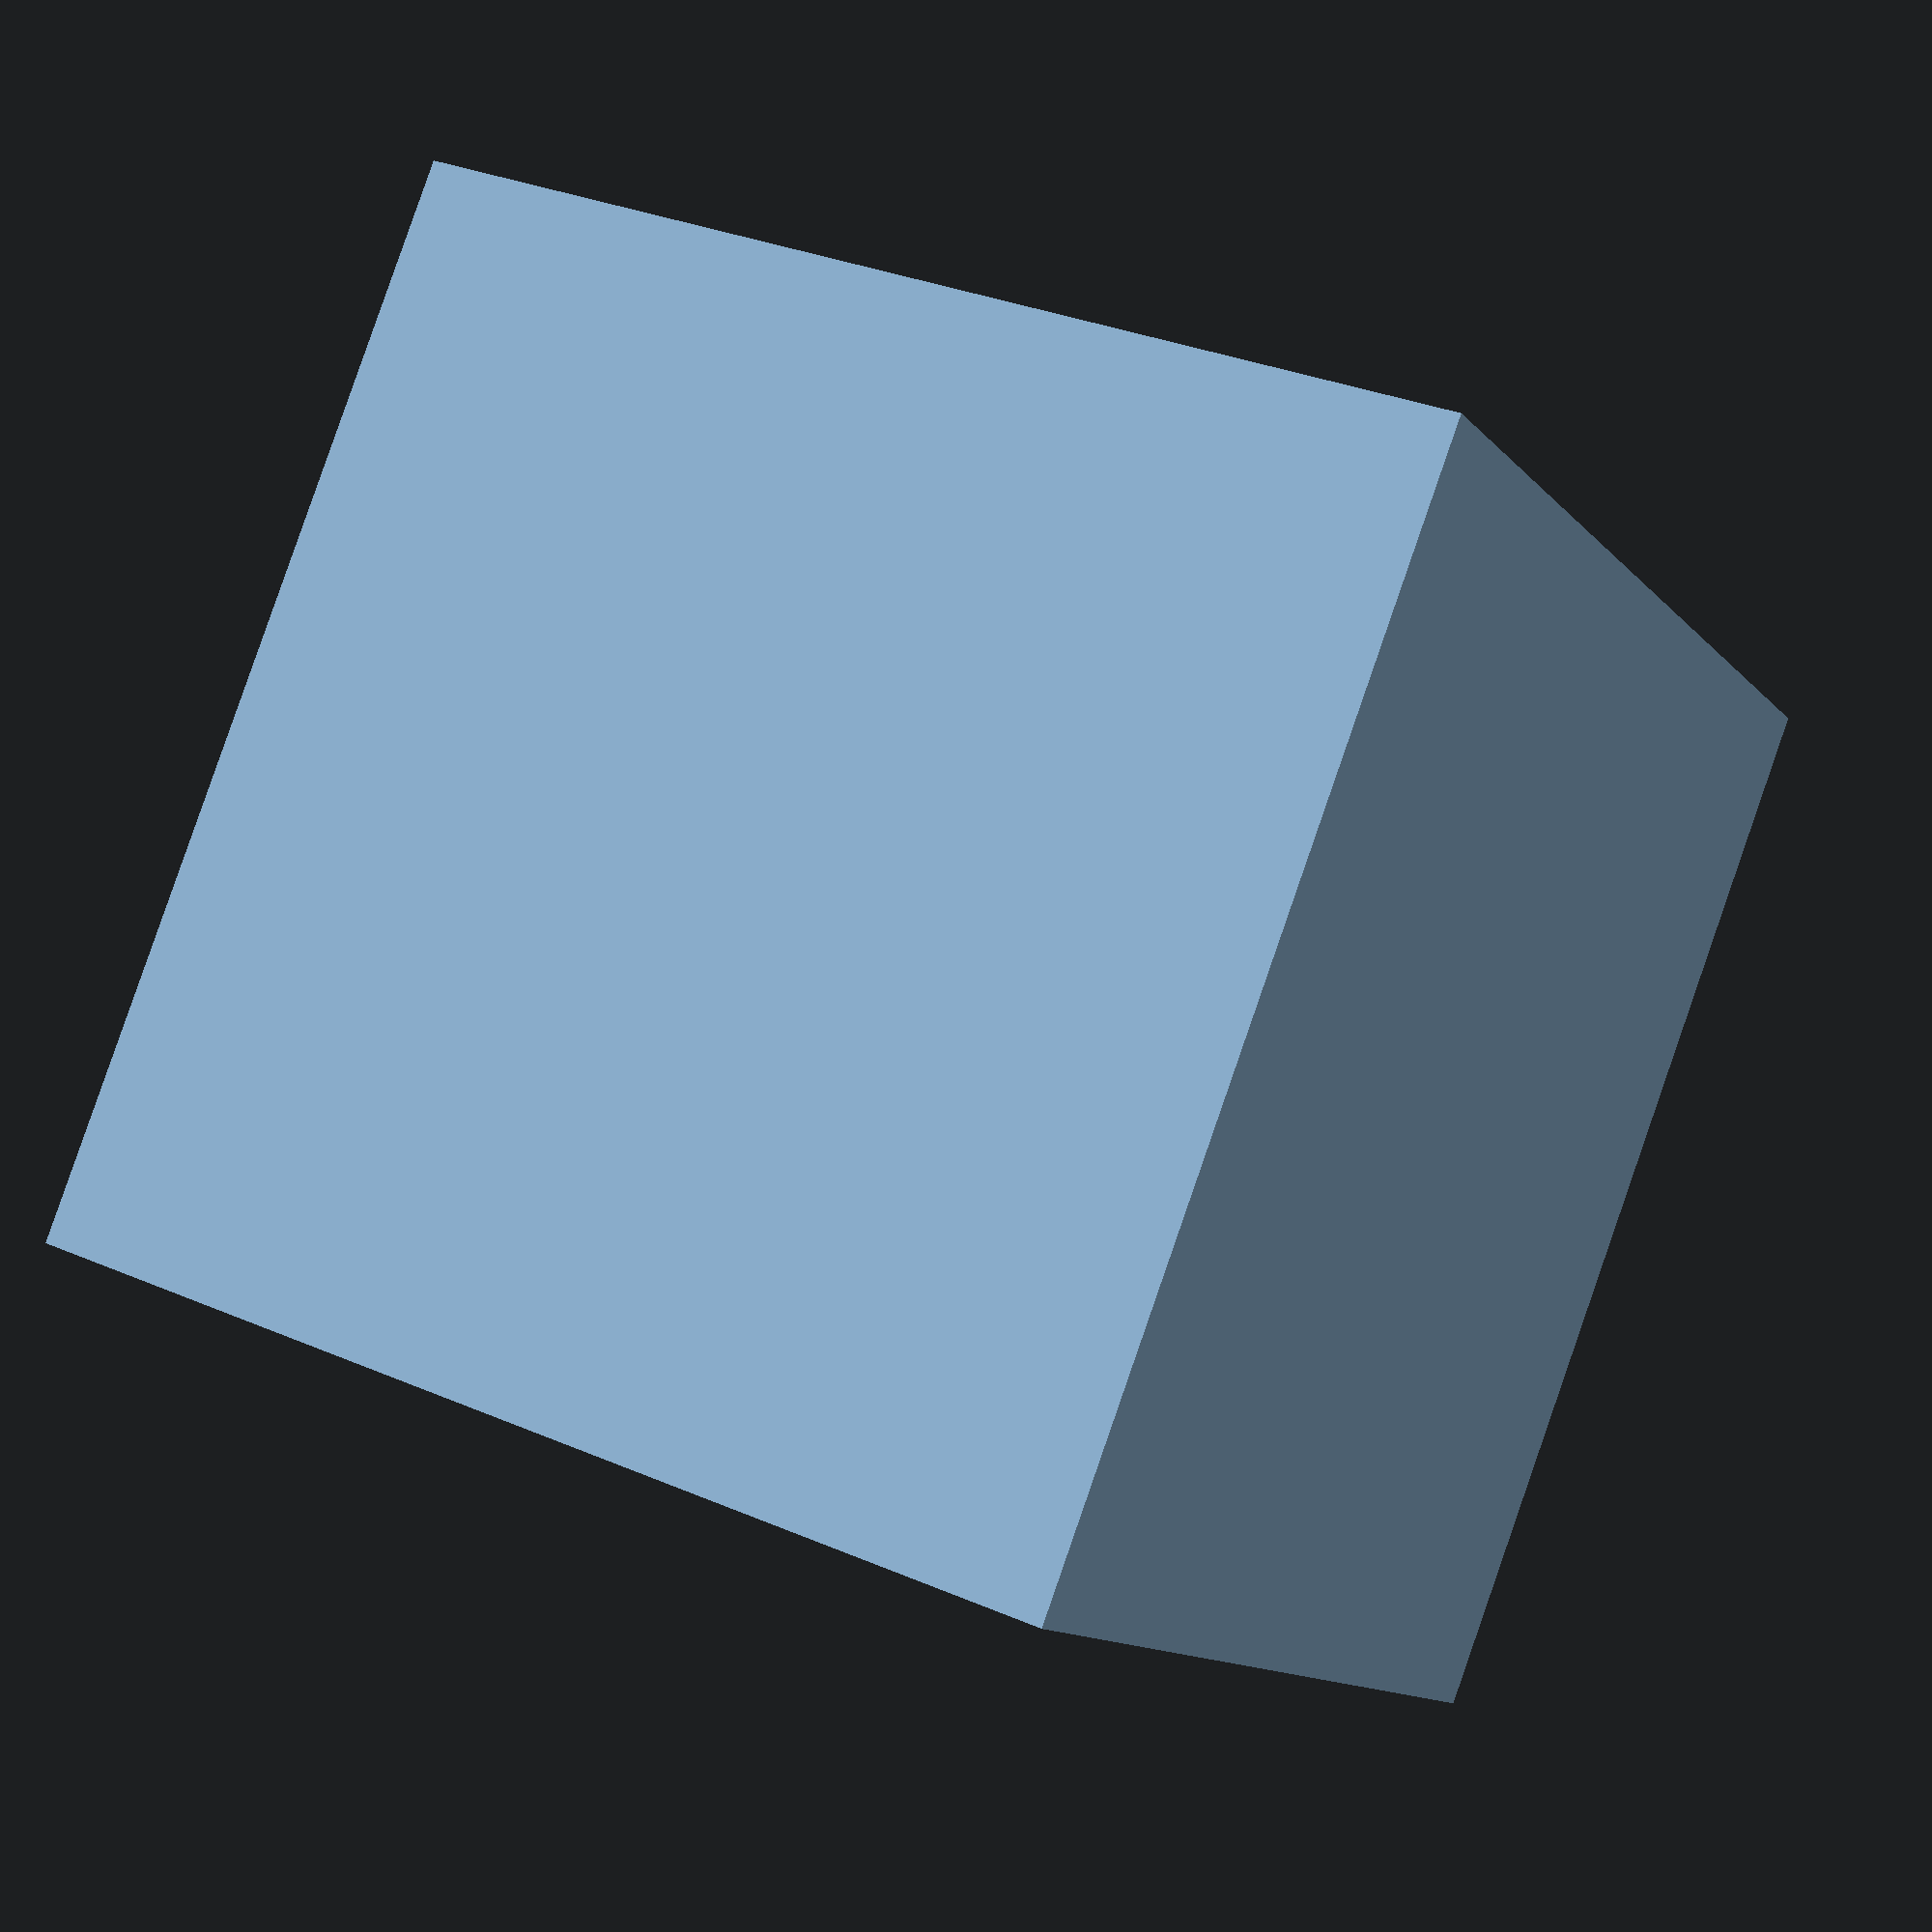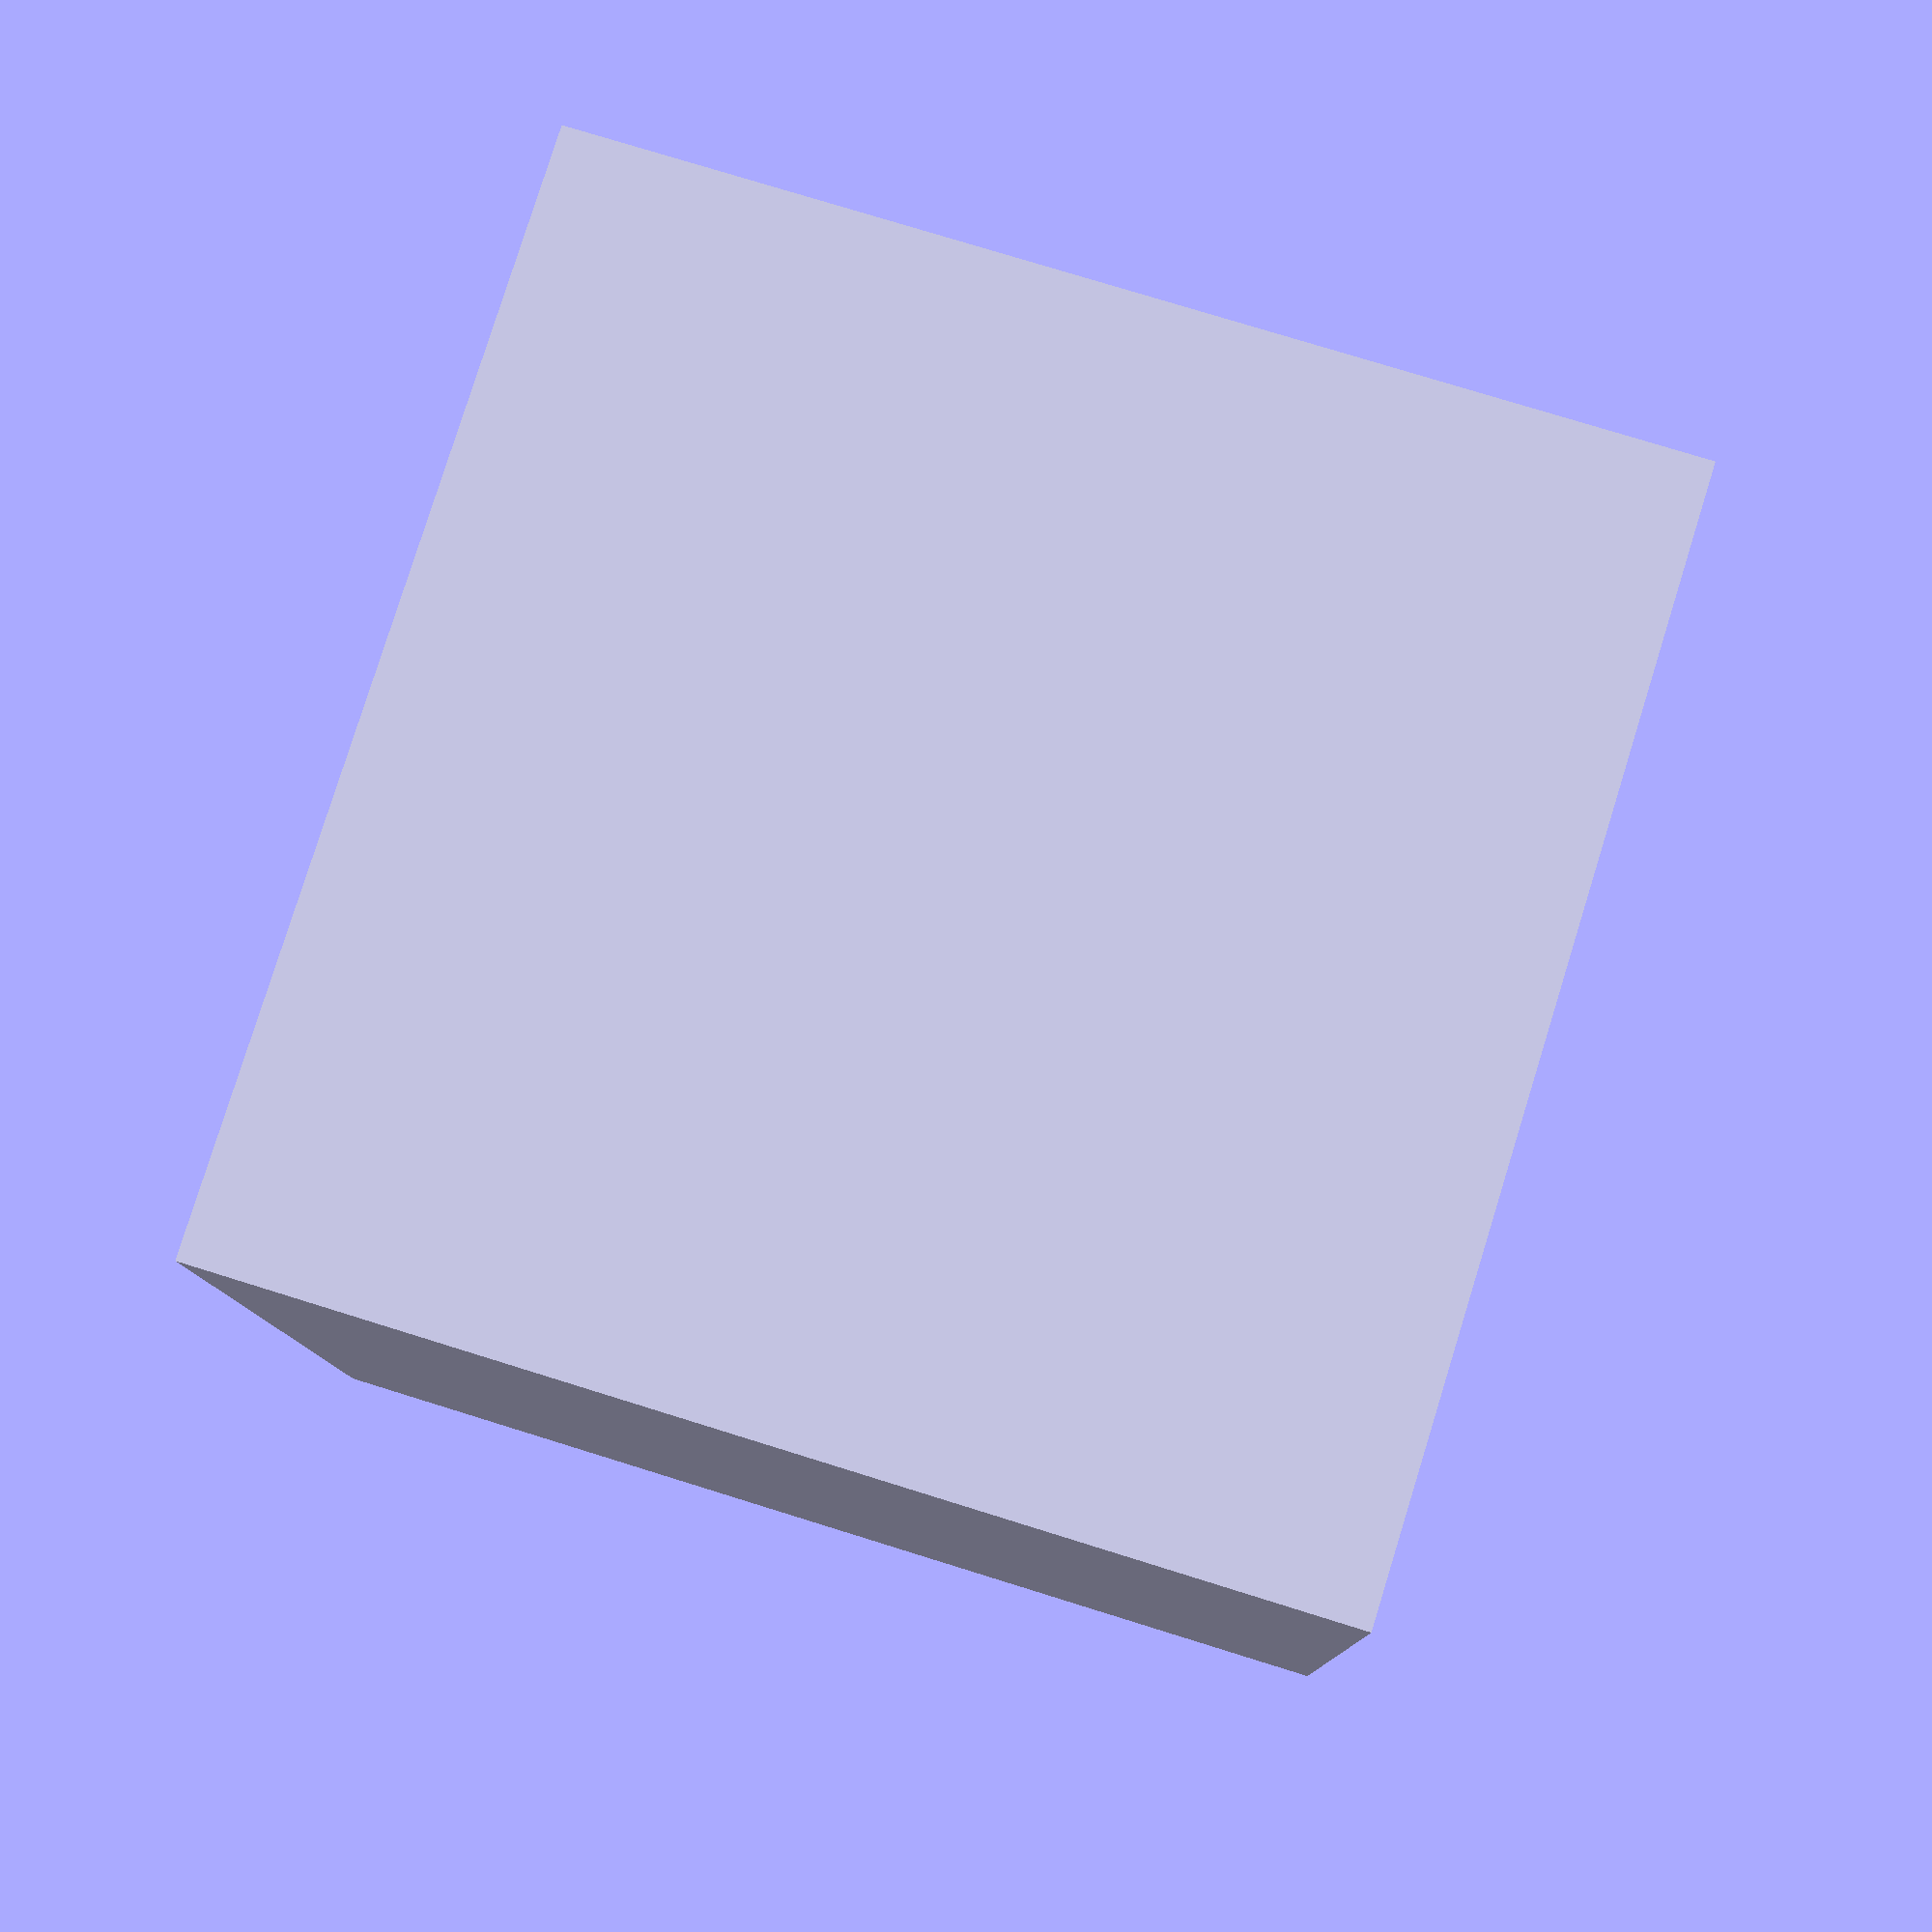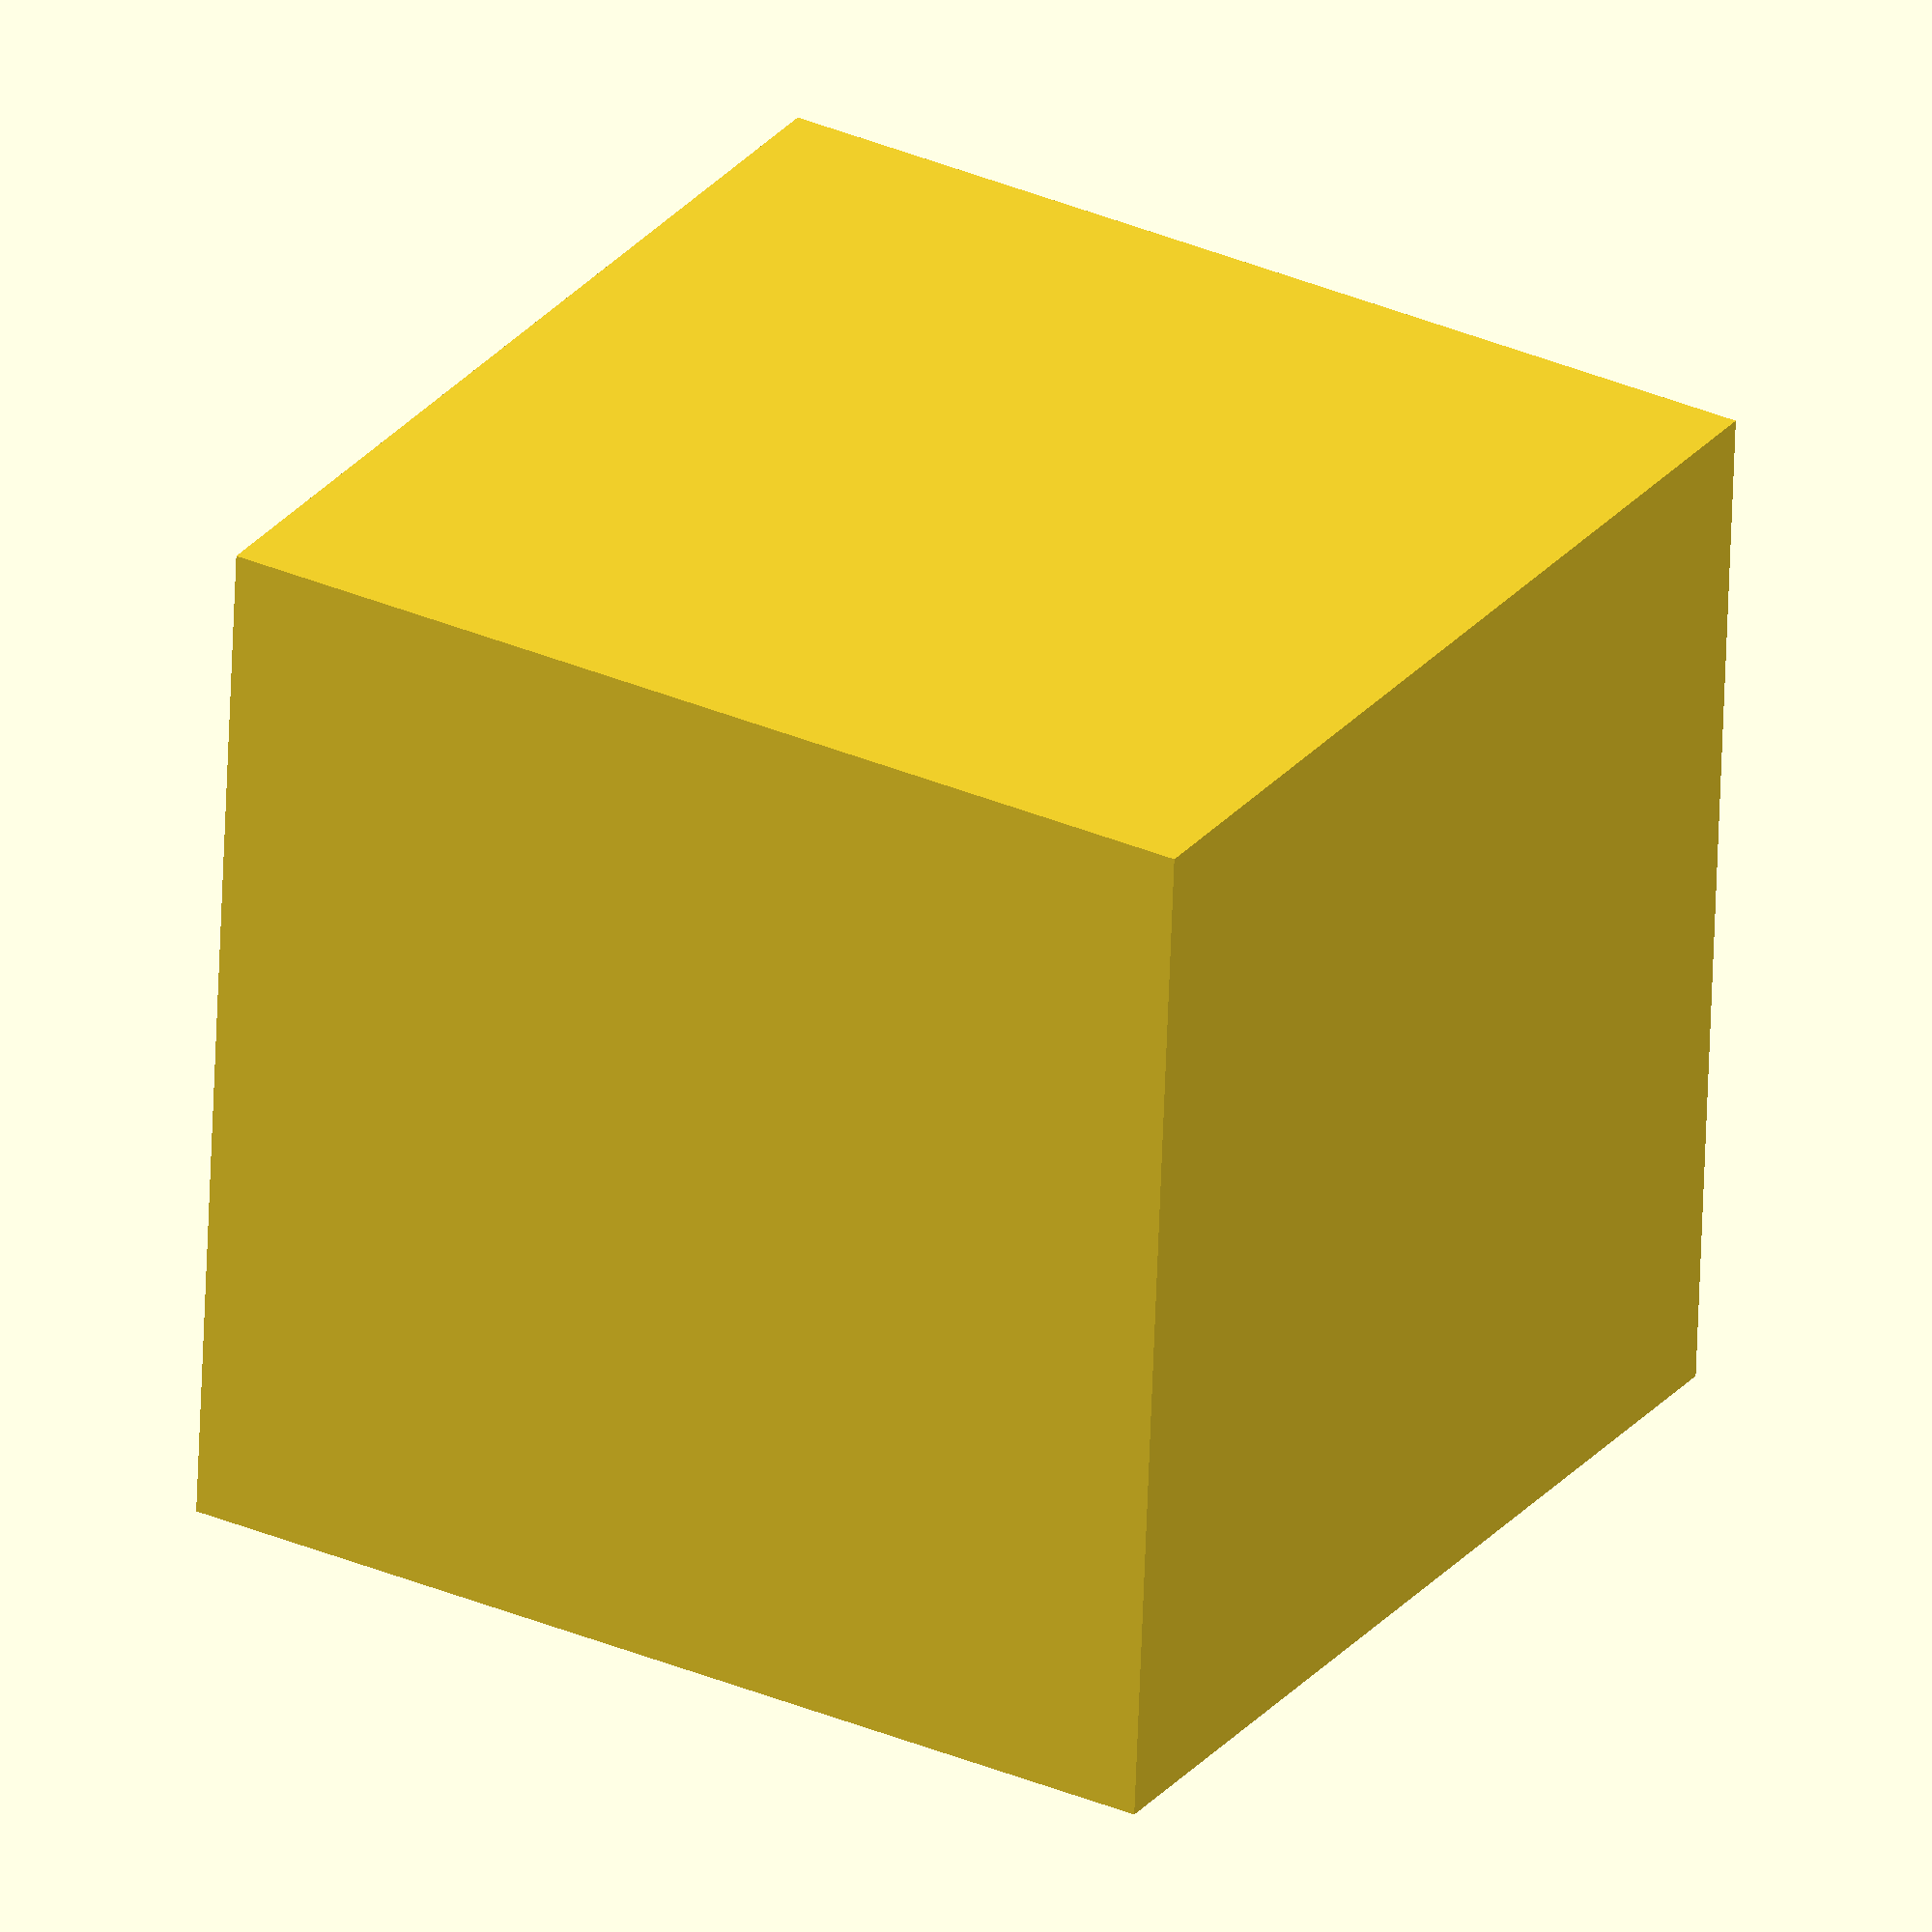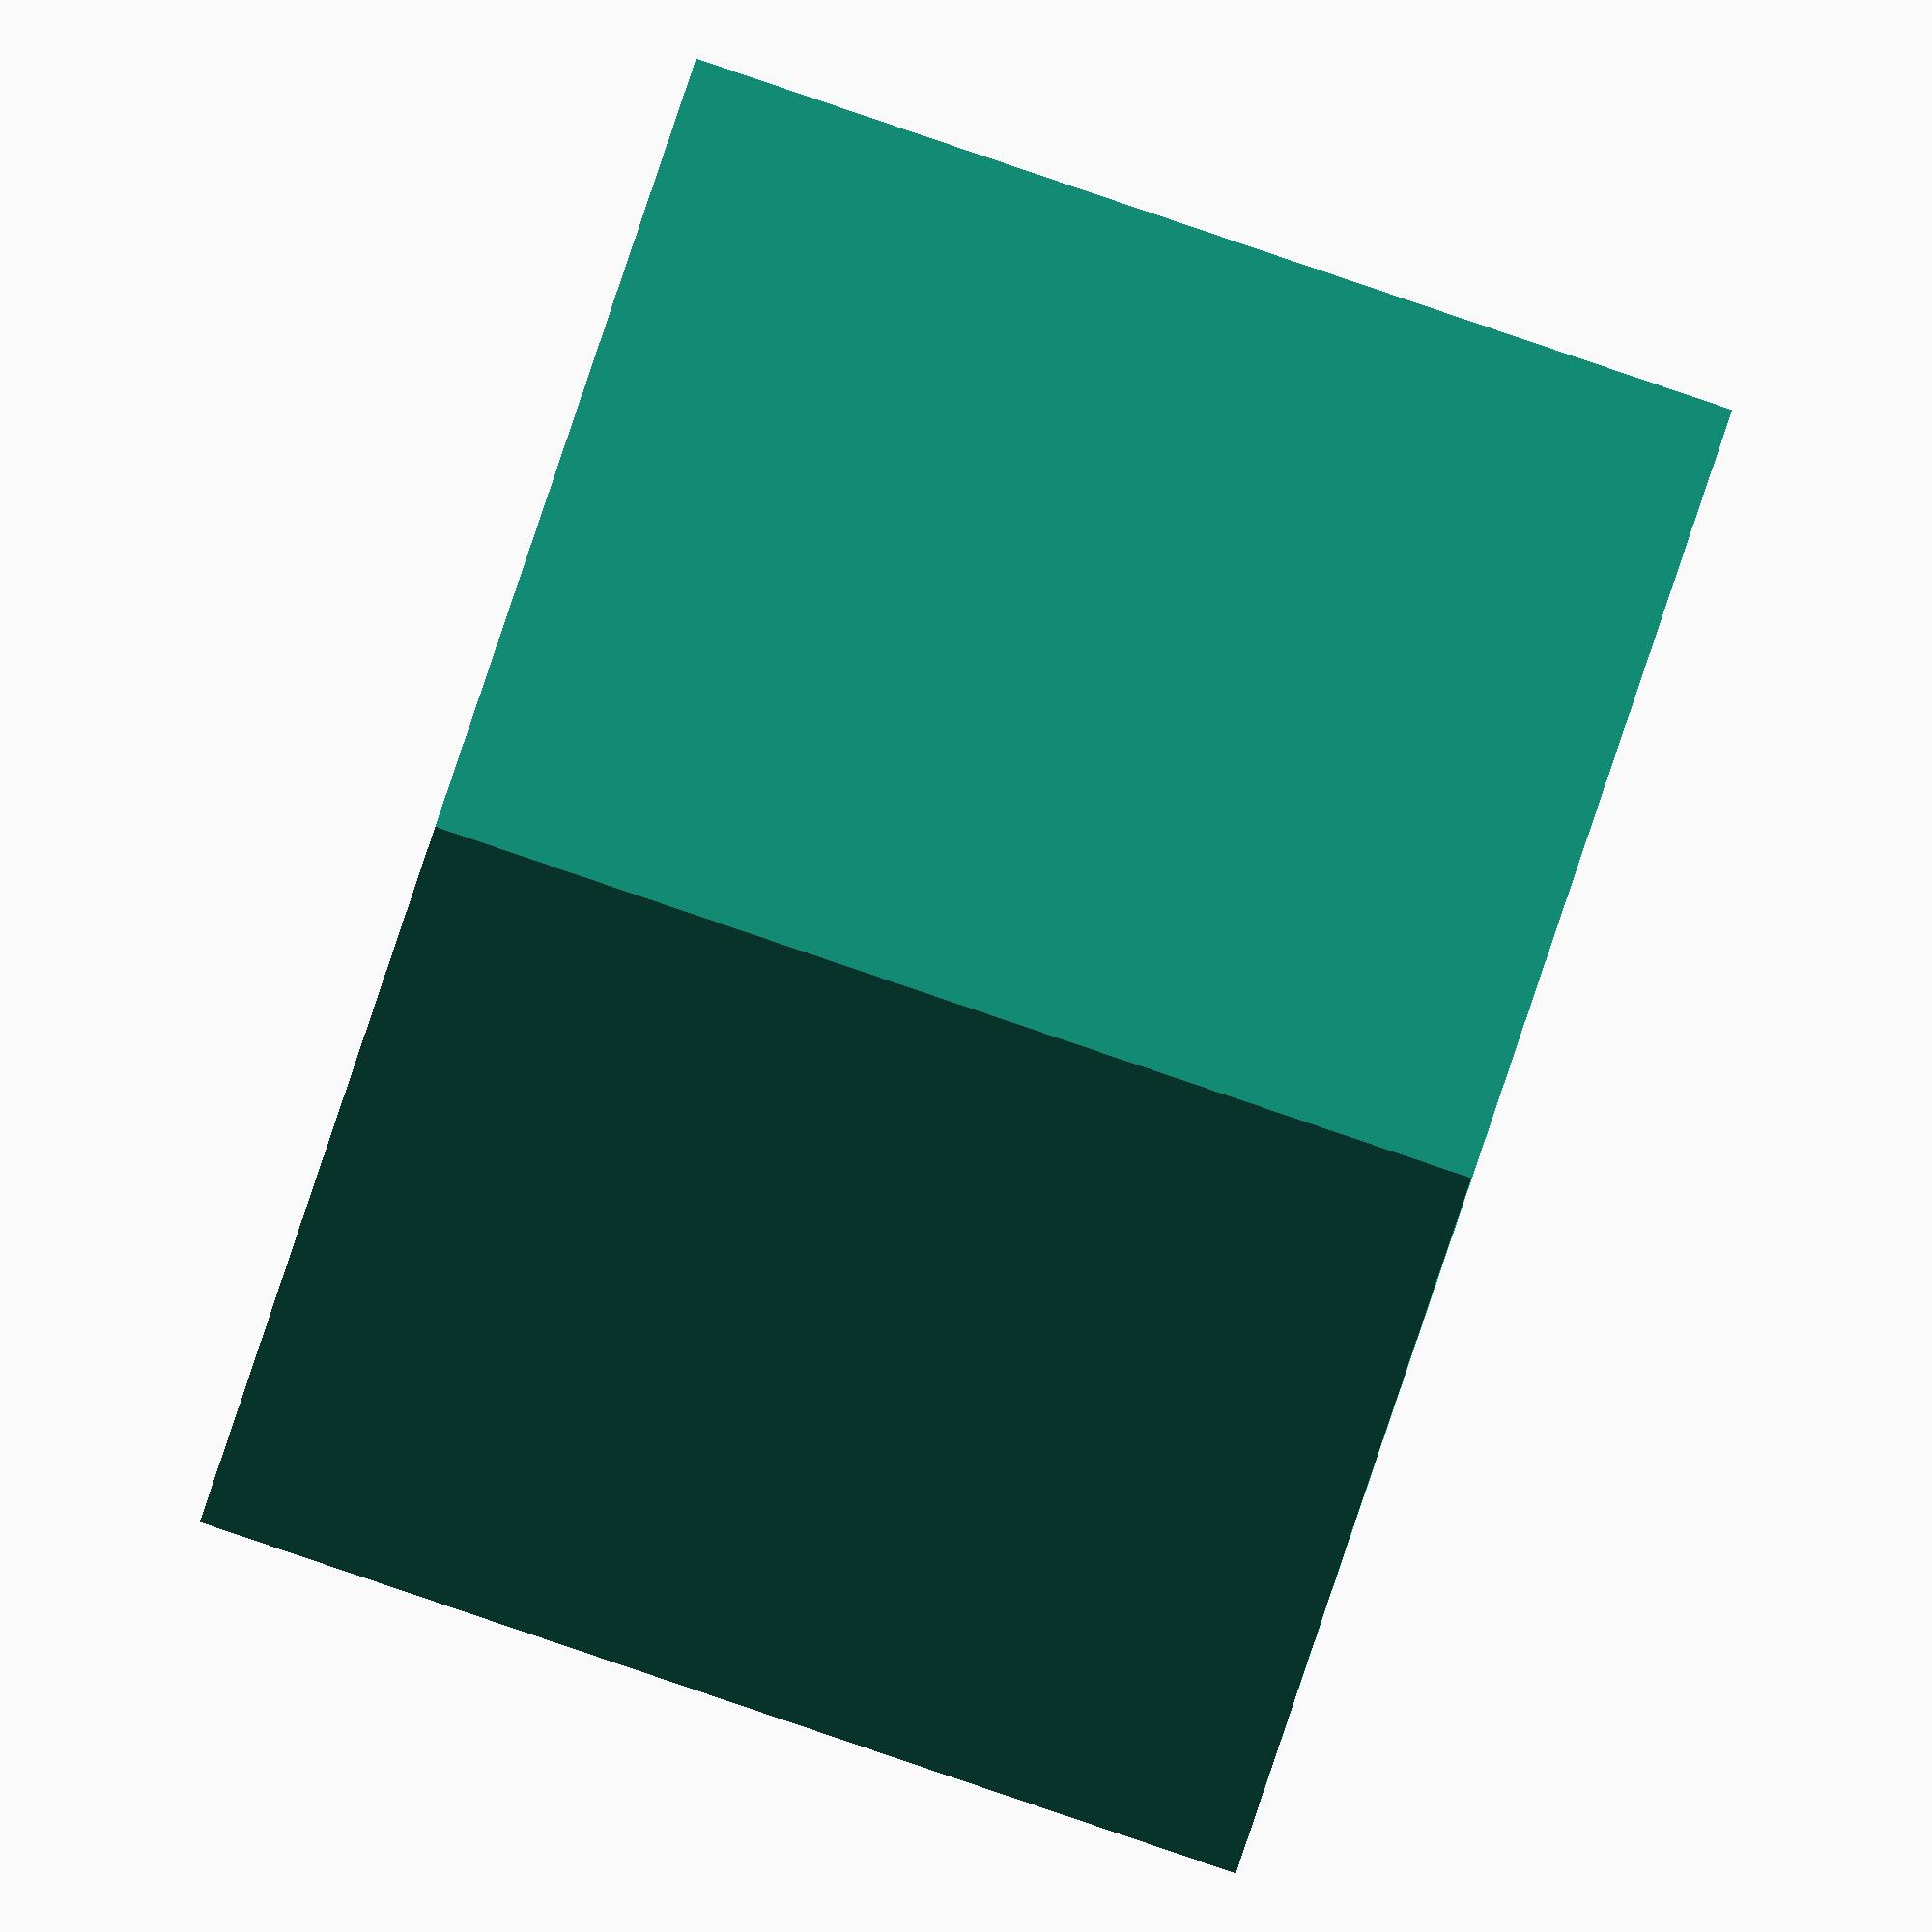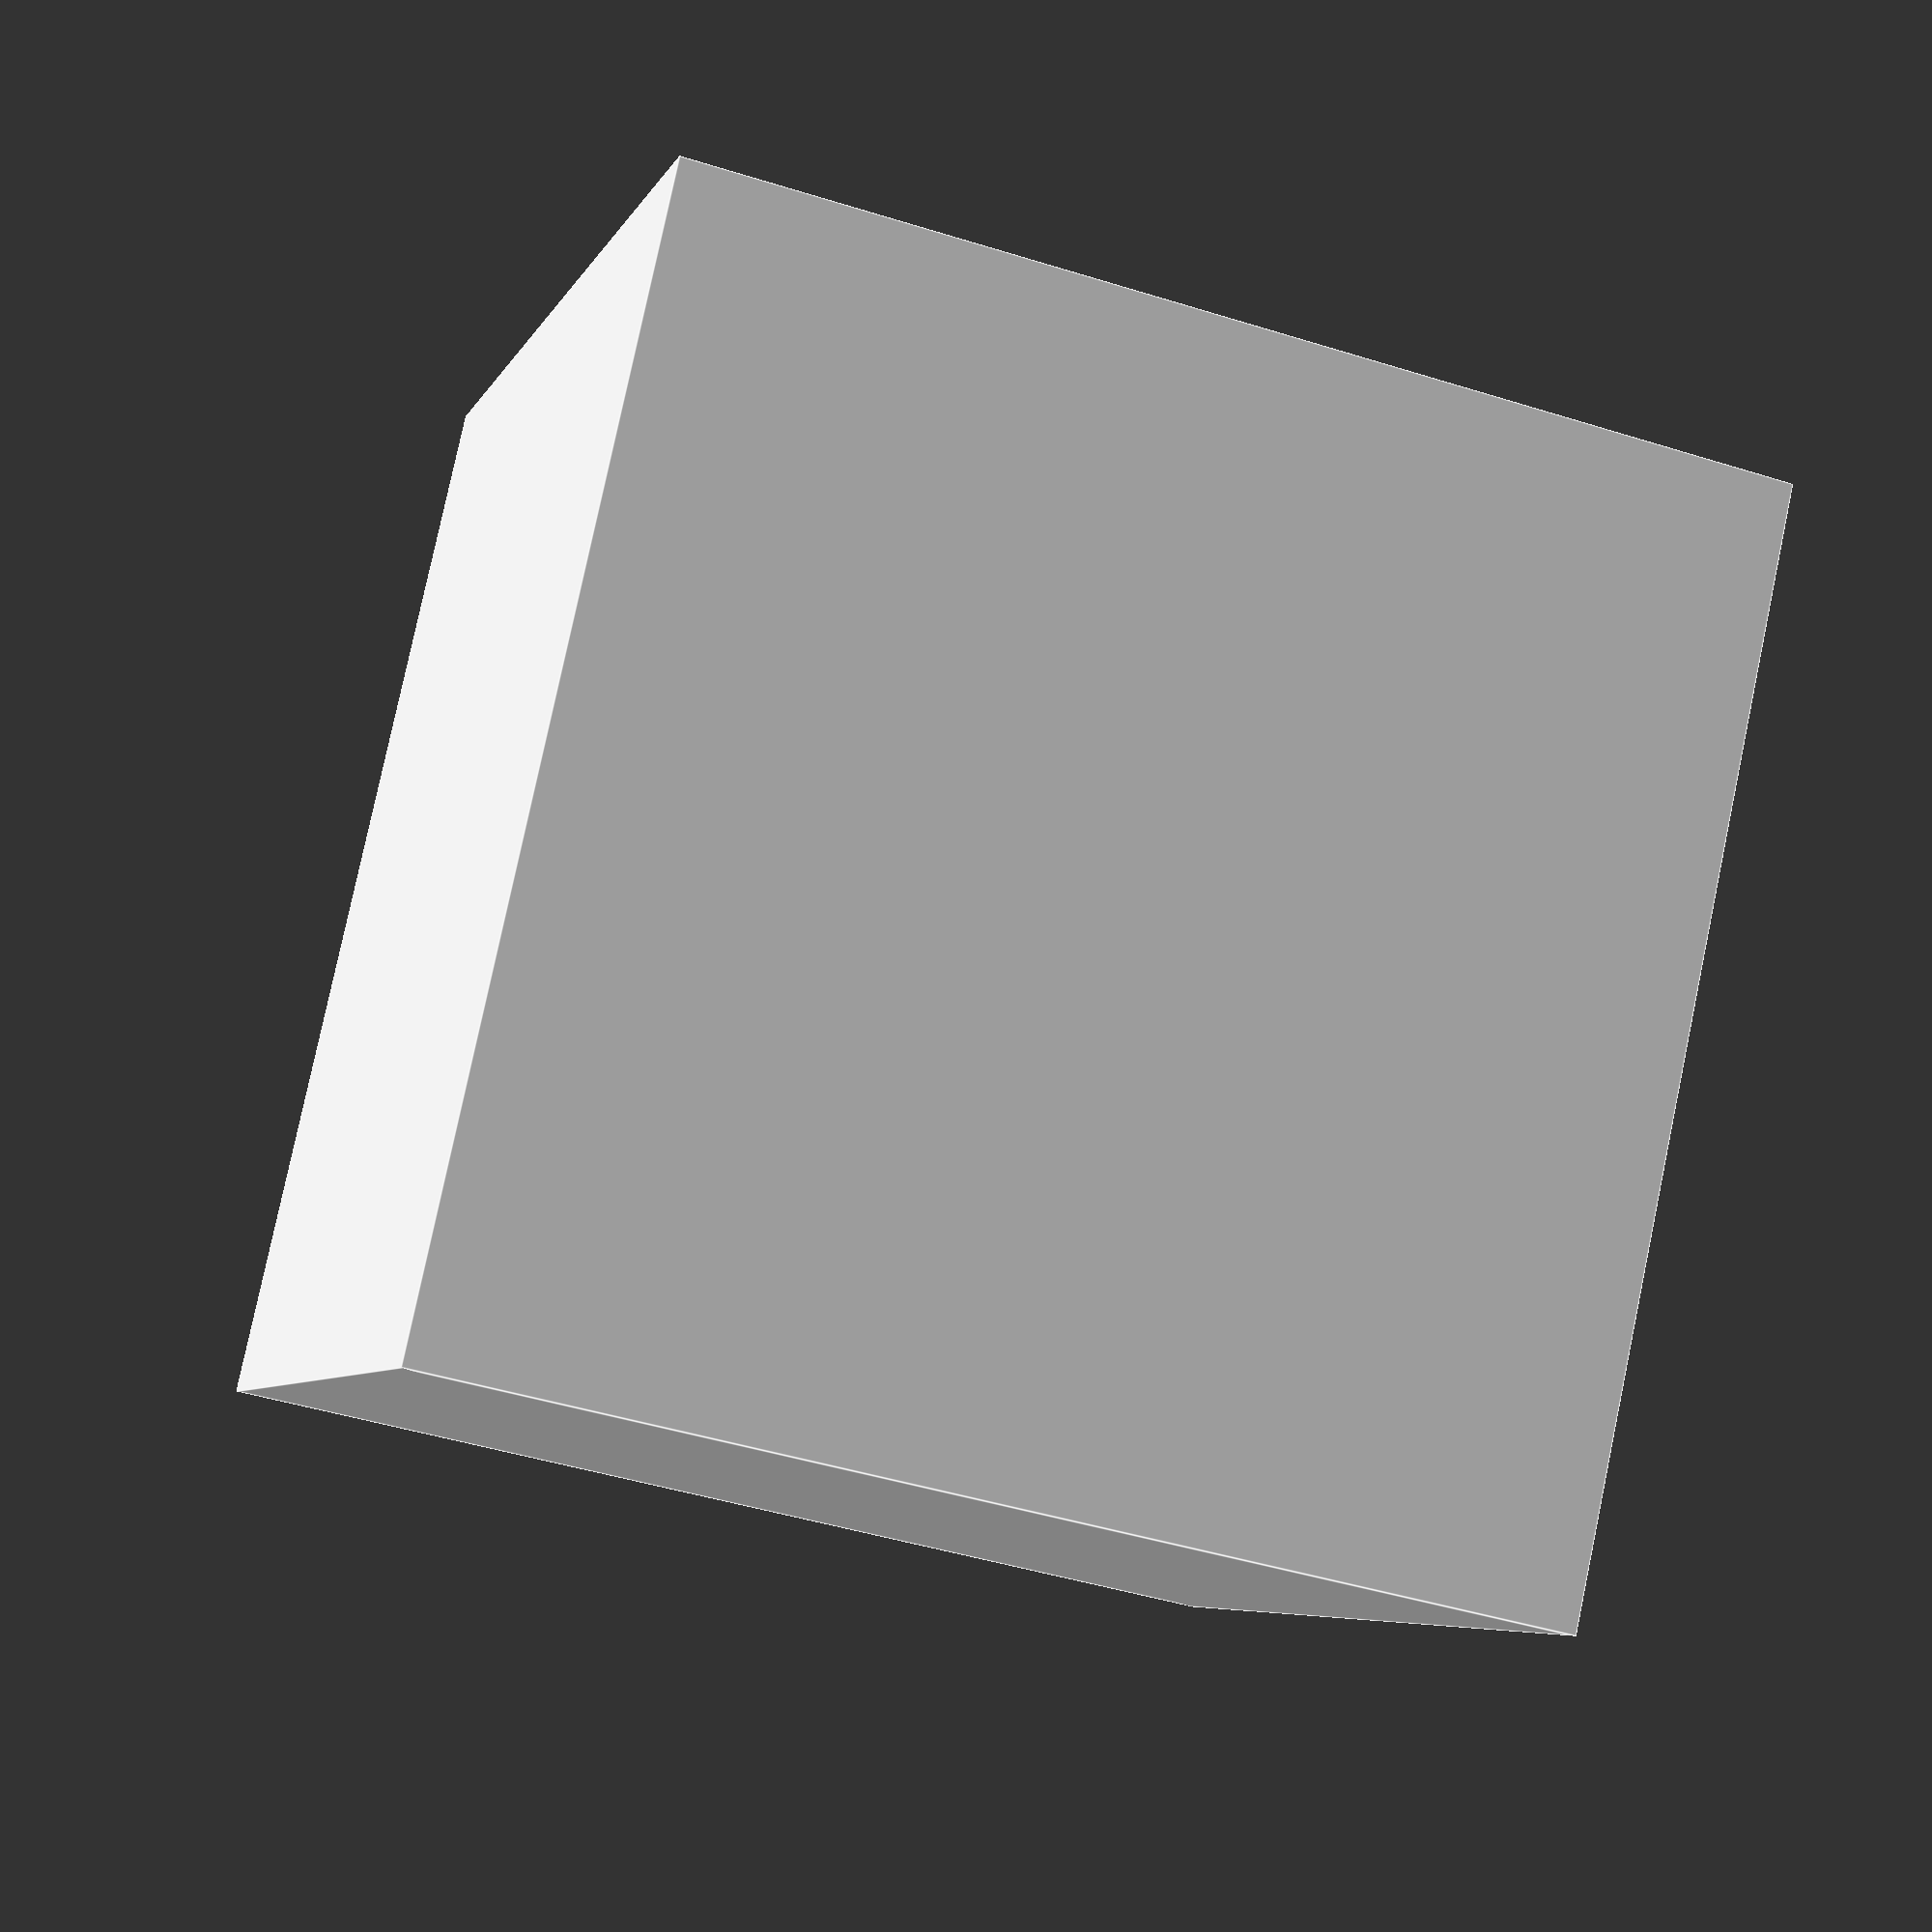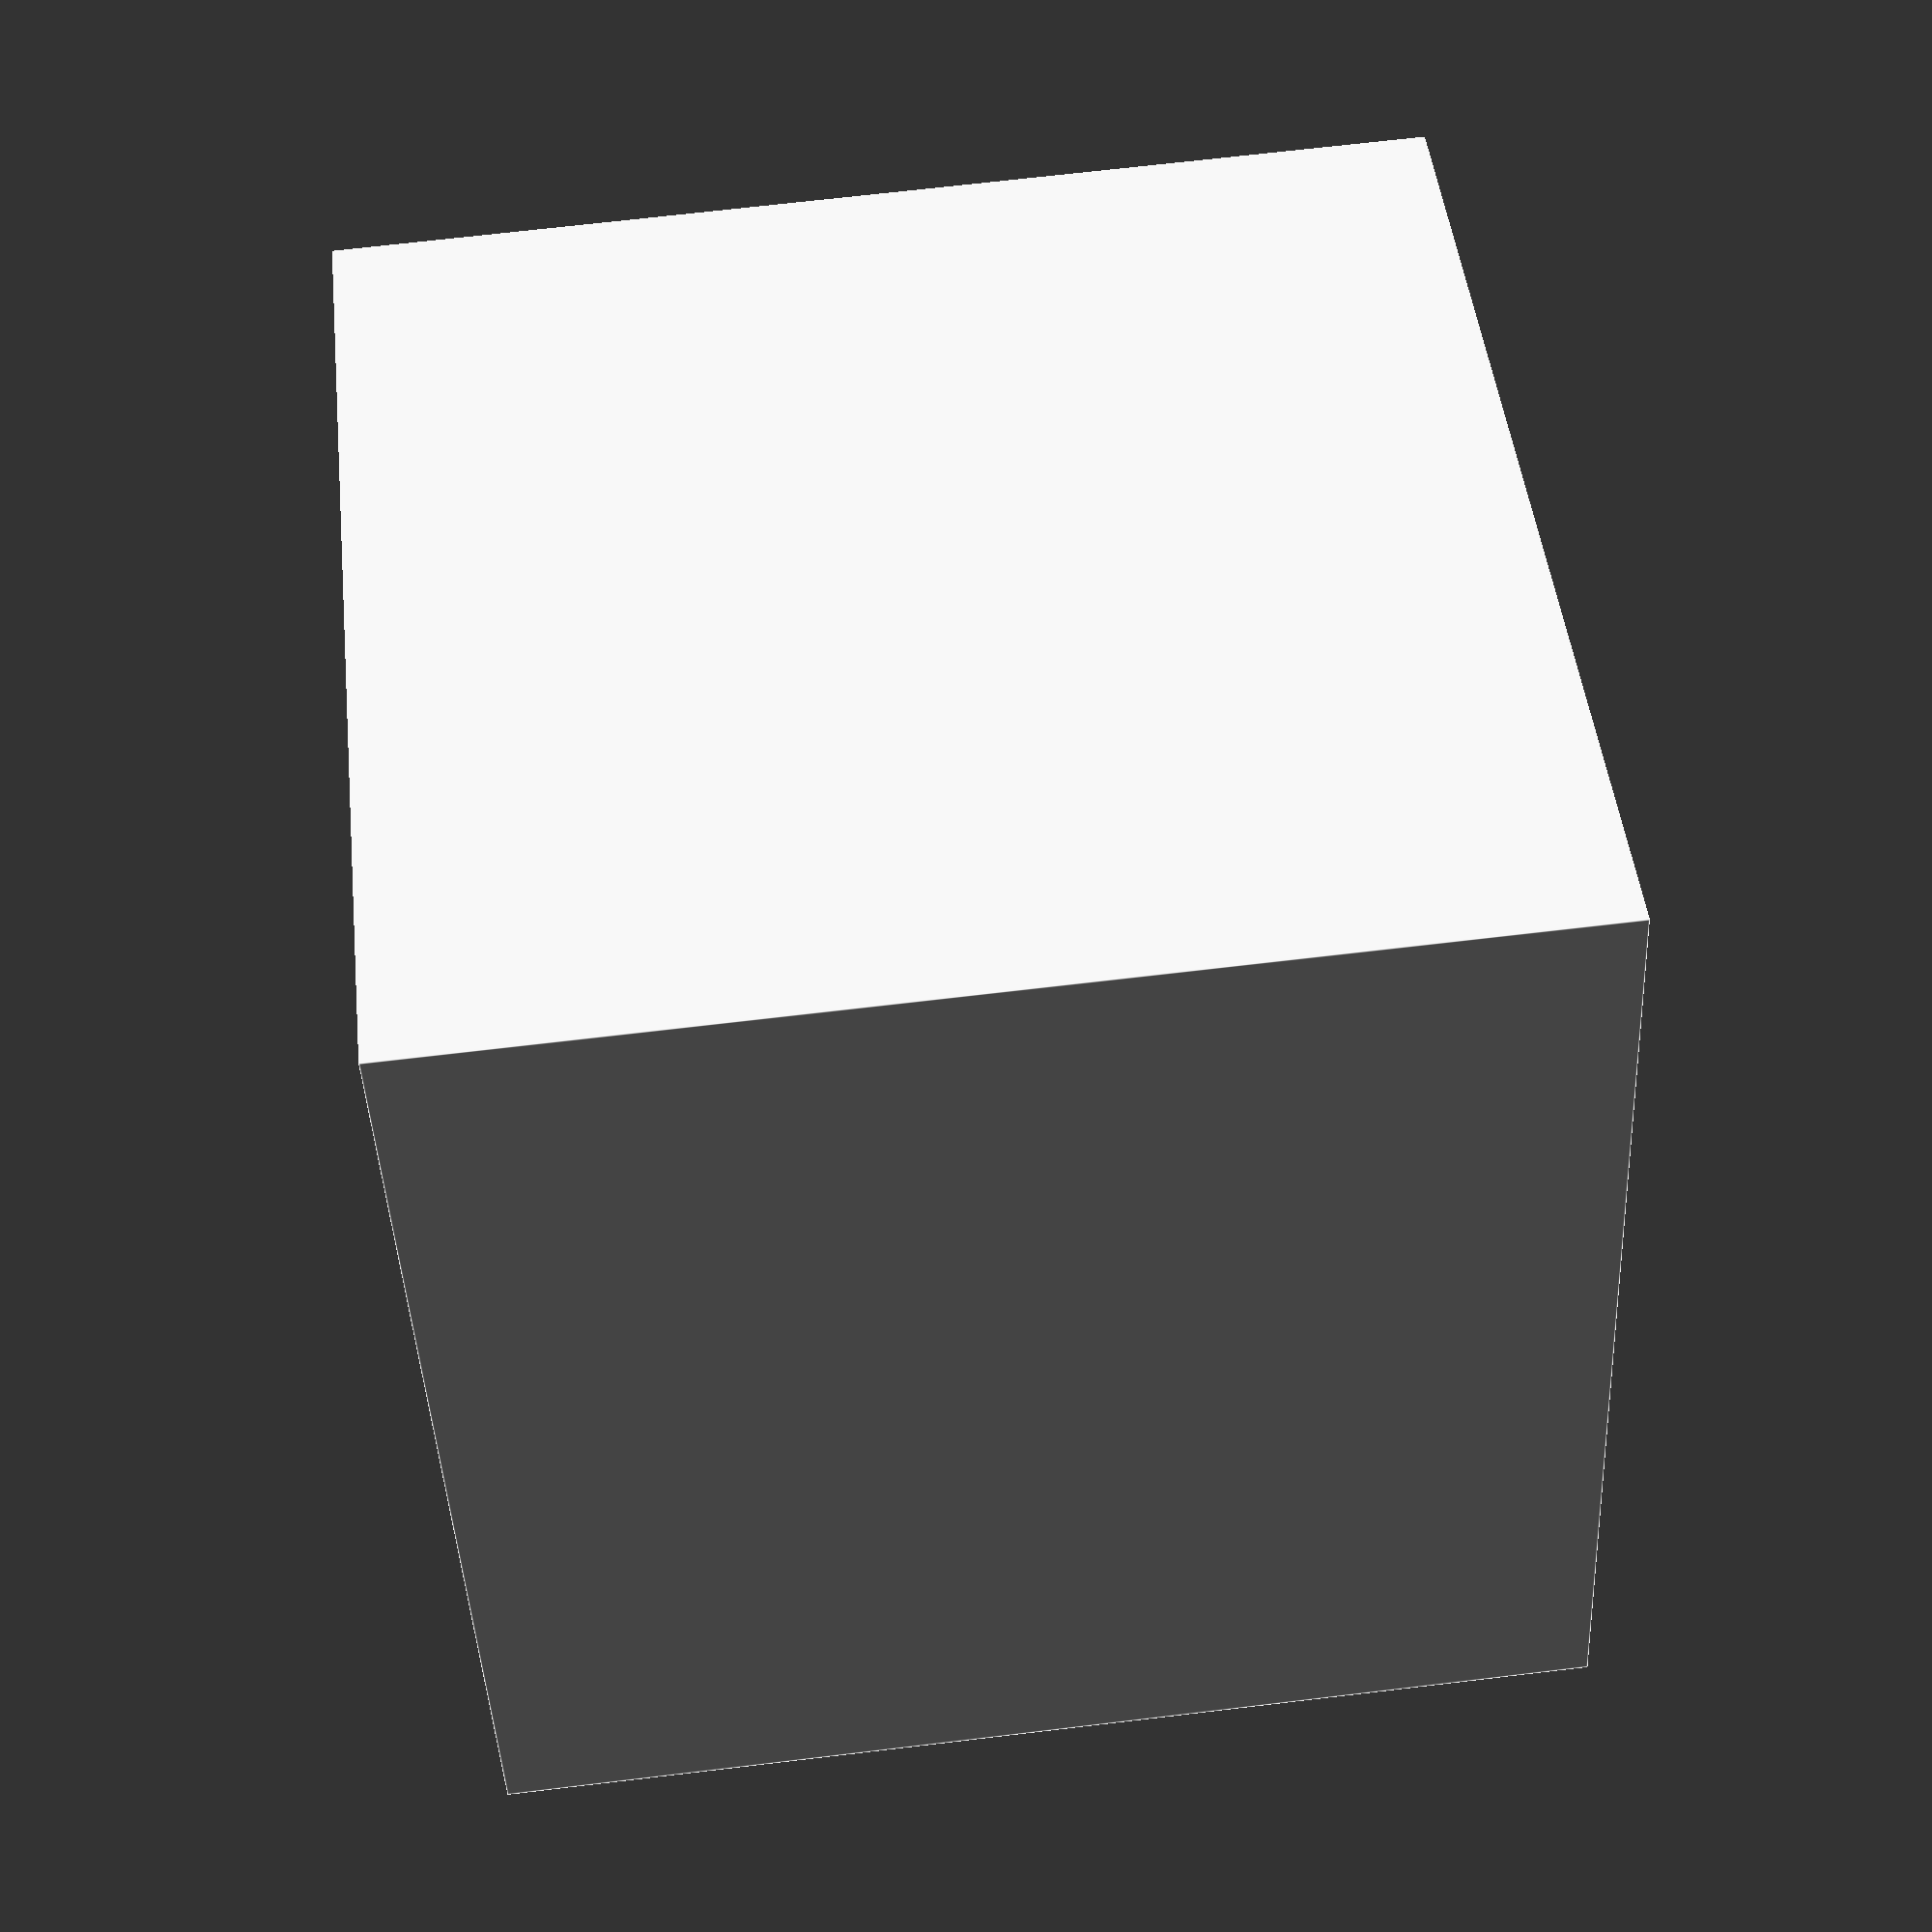
<openscad>
// Parameters
cube_size = 20;
eye_radius = 3;
eye_offset_x = cube_size * 0.2;
eye_offset_y = cube_size * 0.2;
eye_offset_z = cube_size * 0.2;

difference() {
  cube([cube_size, cube_size, cube_size]);

  translate([eye_offset_x, eye_offset_y, eye_offset_z])
  sphere(eye_radius);
}
</openscad>
<views>
elev=192.2 azim=291.1 roll=156.0 proj=p view=wireframe
elev=283.7 azim=273.6 roll=107.3 proj=p view=solid
elev=240.9 azim=59.1 roll=2.1 proj=o view=wireframe
elev=313.7 azim=167.2 roll=193.8 proj=o view=solid
elev=279.5 azim=163.9 roll=191.9 proj=p view=edges
elev=290.9 azim=337.6 roll=83.2 proj=p view=edges
</views>
